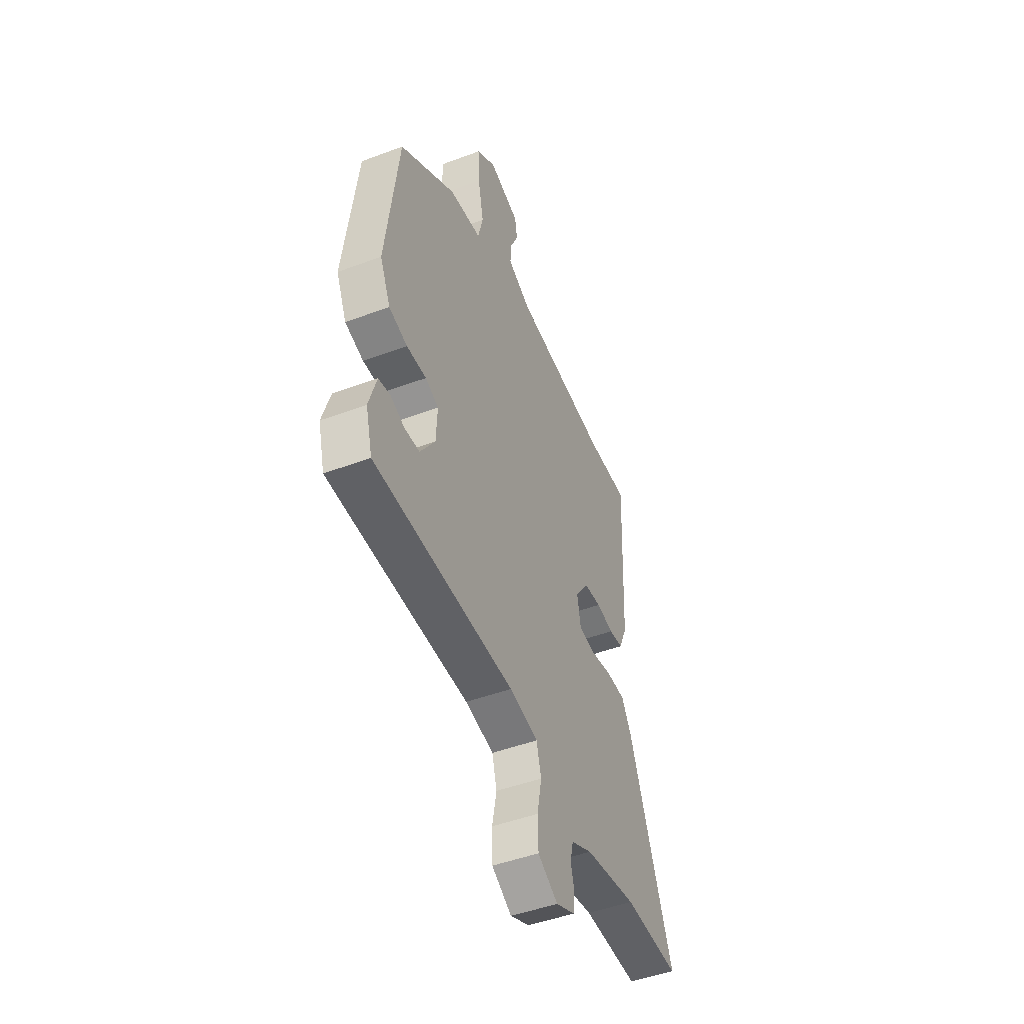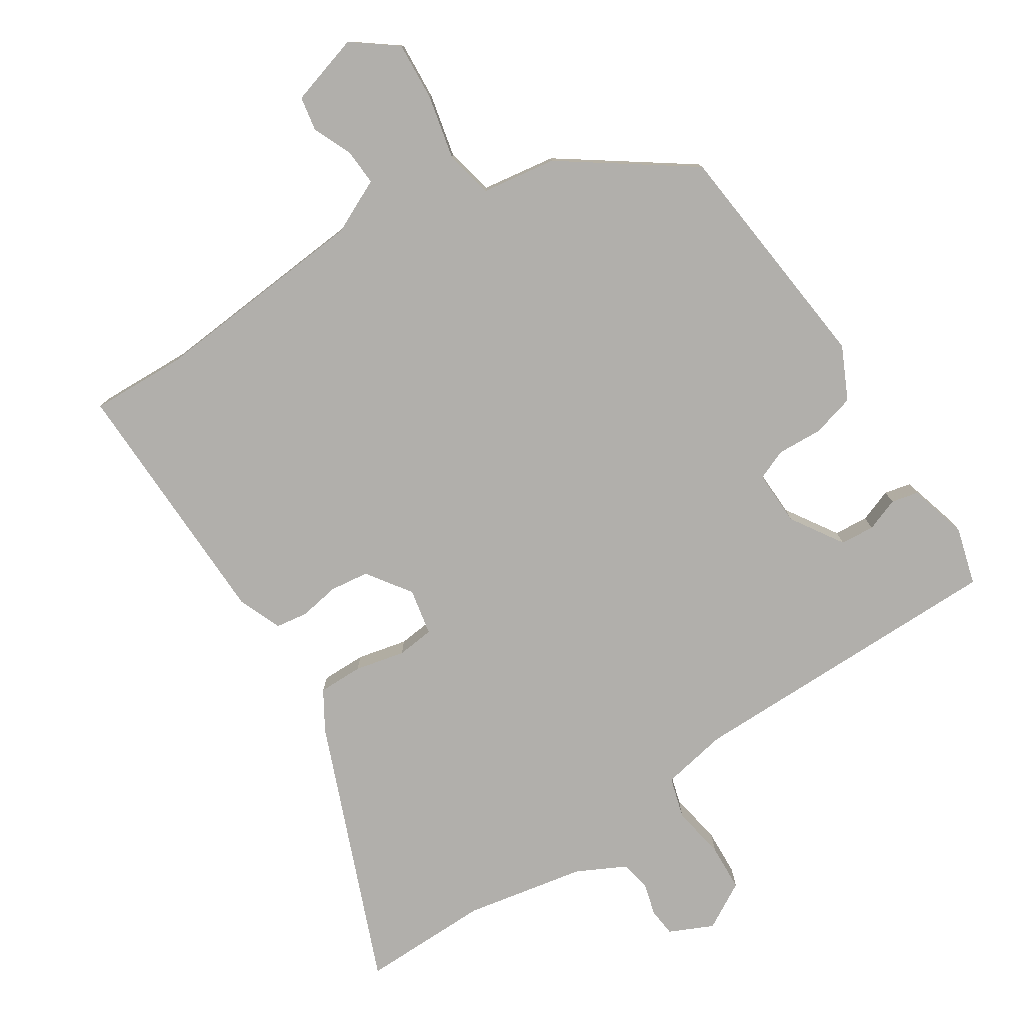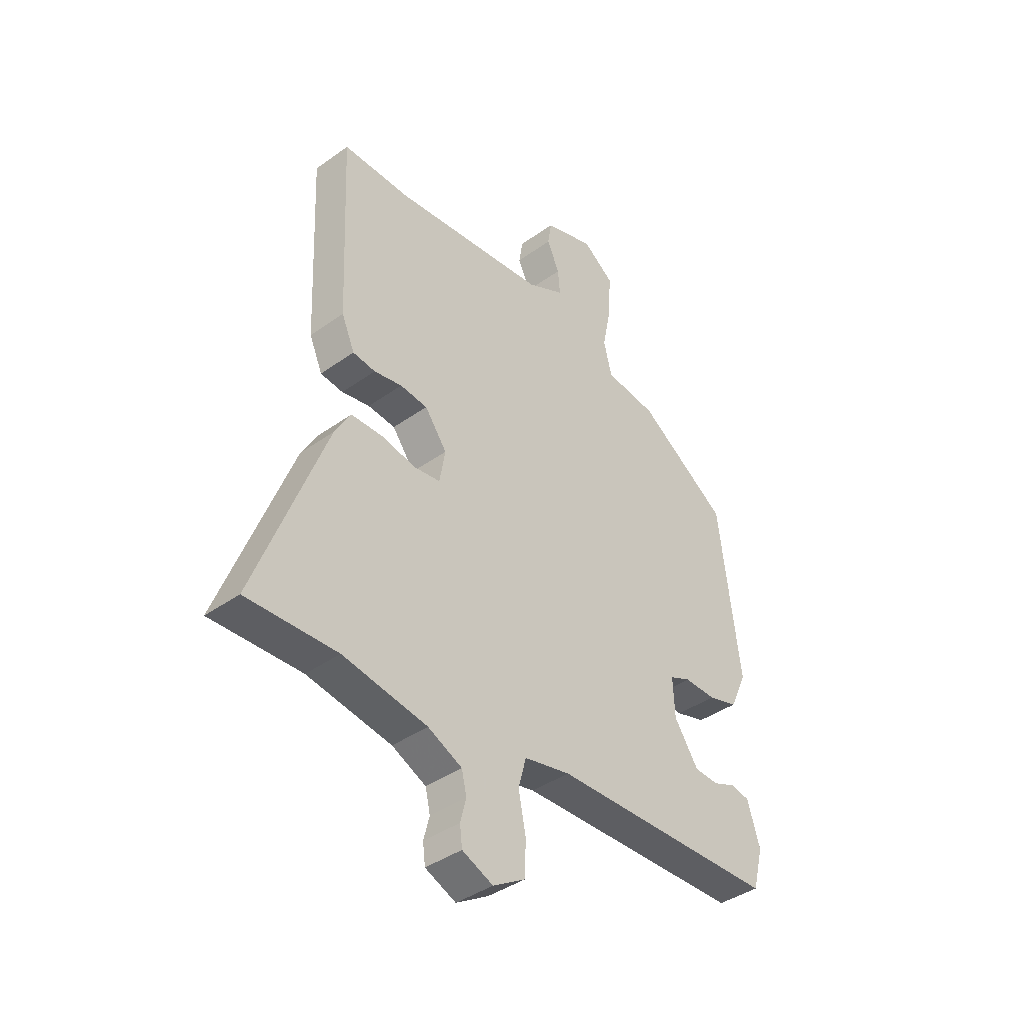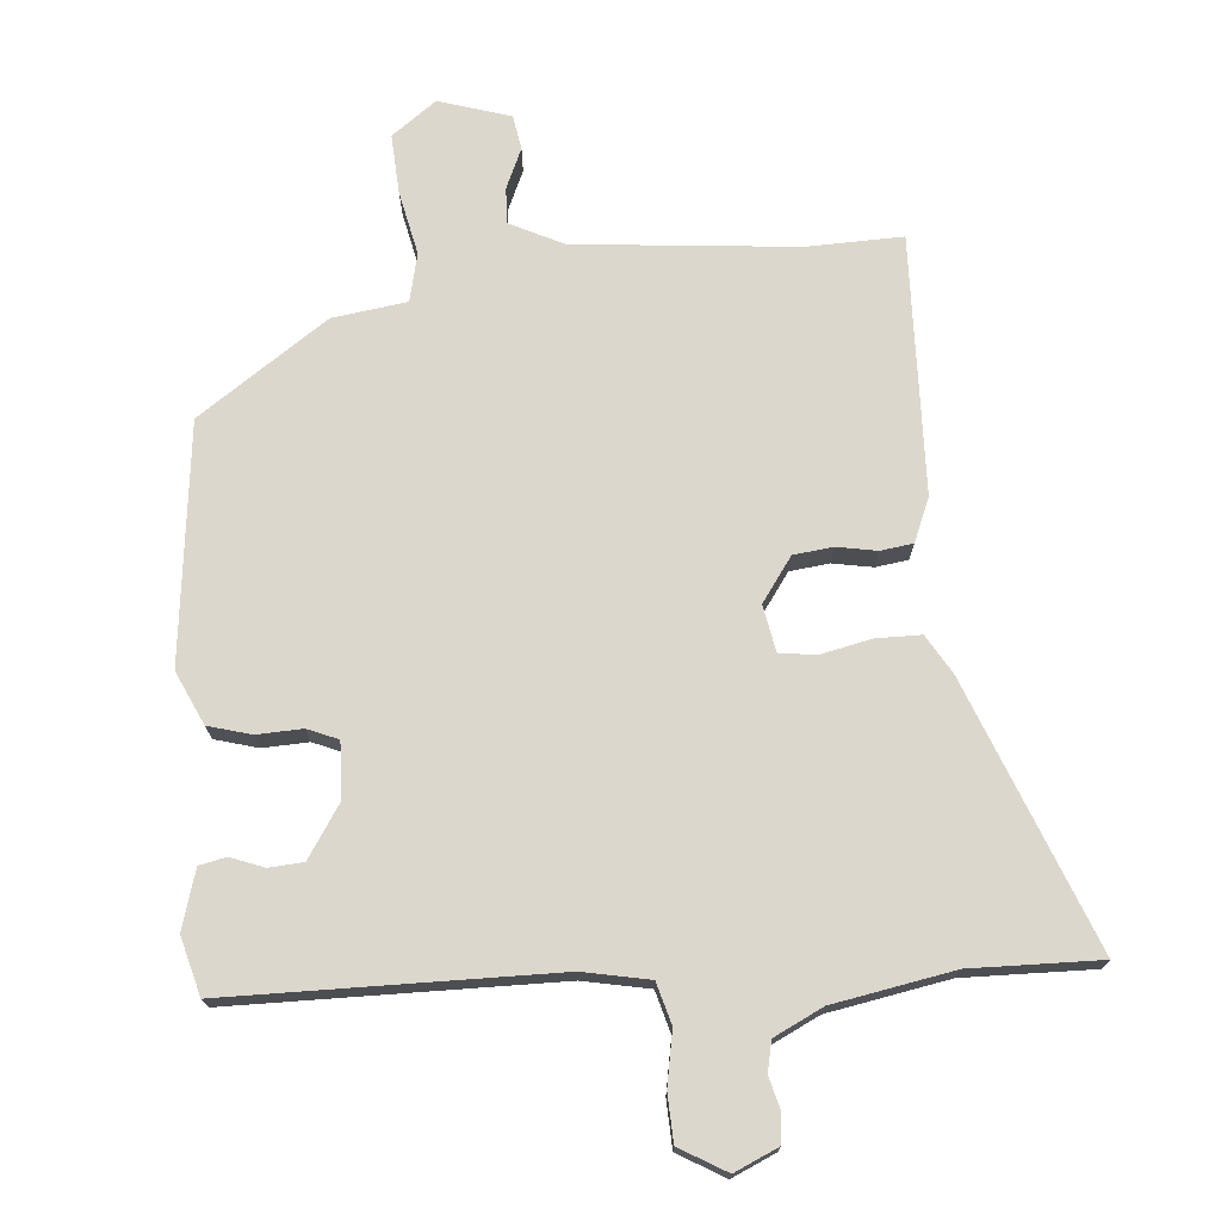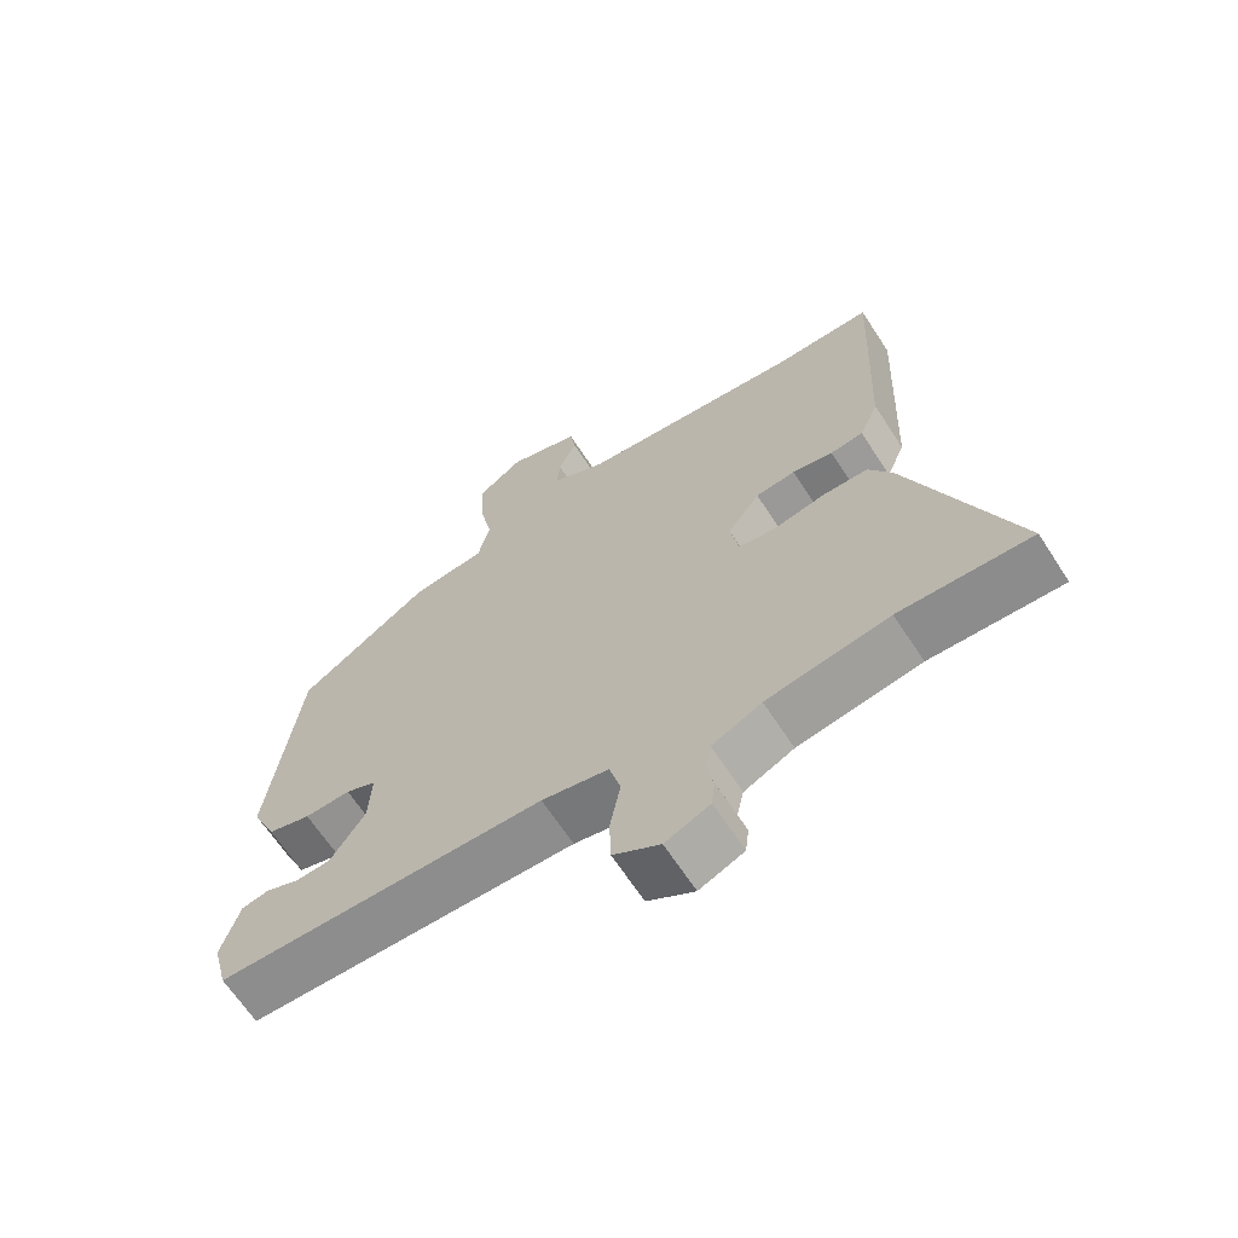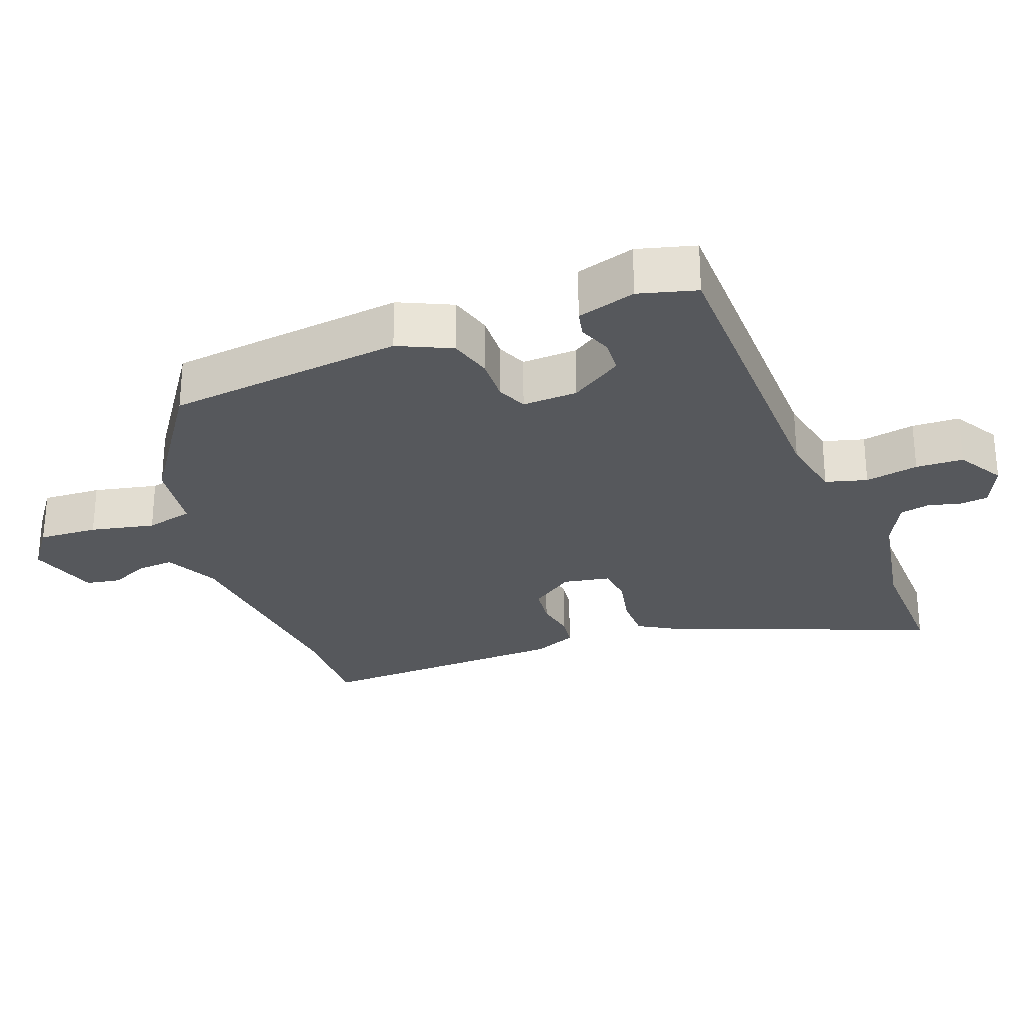
<metadata>
{"format":"obj","ext":"obj","renderer":"f3d","projection":"perspective","resolution":1024,"background":"white","views":[{"elev":-47.3,"azim":112.9,"up":"+Z"},{"elev":-78.3,"azim":31.7,"up":"+Y"},{"elev":-40.0,"azim":-48.5,"up":"+Z"},{"elev":73.0,"azim":174.6,"up":"+Y"},{"elev":-65.4,"azim":-147.0,"up":"+Z"},{"elev":-27.8,"azim":110.2,"up":"+Y"}]}
</metadata>
<code>
v -0.45 0.07 -0.498
v -0.637 0.07 -0.504
v -0.491 0.07 -0.118
v -0.458 0.07 -0.061
v -0.393 0.07 -0.06
v -0.32 0.07 -0.075
v -0.266 0.07 -0.068
v -0.254 0.07 0
v -0.3 0.07 0.063
v -0.357 0.07 0.069
v -0.415 0.07 0.058
v -0.462 0.07 0.064
v -0.489 0.07 0.127
v -0.505 0.07 0.5
v -0.366 0.07 0.498
v -0.046 0.07 0.532
v 0.032 0.07 0.571
v 0.028 0.07 0.623
v 0.002 0.07 0.68
v 0.01 0.07 0.73
v 0.113 0.07 0.763
v 0.178 0.07 0.716
v 0.174 0.07 0.63
v 0.155 0.07 0.537
v 0.172 0.07 0.468
v 0.28 0.07 0.454
v 0.468 0.07 0.327
v 0.511 0.07 -0.018
v 0.476 0.07 -0.095
v 0.414 0.07 -0.113
v 0.348 0.07 -0.111
v 0.304 0.07 -0.13
v 0.308 0.07 -0.21
v 0.358 0.07 -0.285
v 0.408 0.07 -0.288
v 0.456 0.07 -0.269
v 0.495 0.07 -0.277
v 0.521 0.07 -0.362
v 0.499 0.07 -0.446
v 0.029 0.07 -0.456
v -0.067 0.07 -0.476
v -0.083 0.07 -0.536
v -0.068 0.07 -0.613
v -0.07 0.07 -0.682
v -0.137 0.07 -0.722
v -0.201 0.07 -0.694
v -0.206 0.07 -0.653
v -0.194 0.07 -0.606
v -0.204 0.07 -0.562
v -0.275 0.07 -0.528
v -0.45 0 -0.498
v -0.637 0 -0.504
v -0.491 0 -0.118
v -0.458 0 -0.061
v -0.393 0 -0.06
v -0.32 0 -0.075
v -0.266 0 -0.068
v -0.254 0 0
v -0.3 0 0.063
v -0.357 0 0.069
v -0.415 0 0.058
v -0.462 0 0.064
v -0.489 0 0.127
v -0.505 0 0.5
v -0.366 0 0.498
v -0.046 0 0.532
v 0.032 0 0.571
v 0.028 0 0.623
v 0.002 0 0.68
v 0.01 0 0.73
v 0.113 0 0.763
v 0.178 0 0.716
v 0.174 0 0.63
v 0.155 0 0.537
v 0.172 0 0.468
v 0.28 0 0.454
v 0.468 0 0.327
v 0.511 0 -0.018
v 0.476 0 -0.095
v 0.414 0 -0.113
v 0.348 0 -0.111
v 0.304 0 -0.13
v 0.308 0 -0.21
v 0.358 0 -0.285
v 0.408 0 -0.288
v 0.456 0 -0.269
v 0.495 0 -0.277
v 0.521 0 -0.362
v 0.499 0 -0.446
v 0.029 0 -0.456
v -0.067 0 -0.476
v -0.083 0 -0.536
v -0.068 0 -0.613
v -0.07 0 -0.682
v -0.137 0 -0.722
v -0.201 0 -0.694
v -0.206 0 -0.653
v -0.194 0 -0.606
v -0.204 0 -0.562
v -0.275 0 -0.528
f 46 47 48
f 45 46 48
f 44 45 48
f 43 44 48
f 42 43 48
f 41 42 48 49
f 38 39 40
f 37 38 40
f 36 37 40
f 35 36 40
f 34 35 40 41
f 33 34 41
f 41 49 50
f 33 41 50
f 32 33 50
f 29 30 31
f 28 29 31
f 27 28 31
f 26 27 31
f 25 26 31
f 22 23 24
f 21 22 24
f 20 21 24
f 19 20 24
f 18 19 24
f 17 18 24 25
f 25 31 32
f 17 25 32
f 16 17 32
f 13 14 15
f 12 13 15
f 11 12 15
f 10 11 15
f 9 10 15 16
f 4 5 6
f 3 4 6
f 2 3 6
f 1 2 6
f 1 6 7
f 50 1 7
f 32 50 7 8
f 8 9 16 32
f 98 97 96
f 98 96 95
f 98 95 94
f 98 94 93
f 98 93 92
f 99 98 92 91
f 90 89 88
f 90 88 87
f 90 87 86
f 90 86 85
f 91 90 85 84
f 91 84 83
f 100 99 91
f 100 91 83
f 100 83 82
f 81 80 79
f 81 79 78
f 81 78 77
f 81 77 76
f 81 76 75
f 74 73 72
f 74 72 71
f 74 71 70
f 74 70 69
f 74 69 68
f 75 74 68 67
f 82 81 75
f 82 75 67
f 82 67 66
f 65 64 63
f 65 63 62
f 65 62 61
f 65 61 60
f 66 65 60 59
f 56 55 54
f 56 54 53
f 56 53 52
f 56 52 51
f 57 56 51
f 57 51 100
f 58 57 100 82
f 82 66 59 58
f 1 51 52 2
f 2 52 53 3
f 3 53 54 4
f 4 54 55 5
f 5 55 56 6
f 6 56 57 7
f 7 57 58 8
f 8 58 59 9
f 9 59 60 10
f 10 60 61 11
f 11 61 62 12
f 12 62 63 13
f 13 63 64 14
f 14 64 65 15
f 15 65 66 16
f 16 66 67 17
f 17 67 68 18
f 18 68 69 19
f 19 69 70 20
f 20 70 71 21
f 21 71 72 22
f 22 72 73 23
f 23 73 74 24
f 24 74 75 25
f 25 75 76 26
f 26 76 77 27
f 27 77 78 28
f 28 78 79 29
f 29 79 80 30
f 30 80 81 31
f 31 81 82 32
f 32 82 83 33
f 33 83 84 34
f 34 84 85 35
f 35 85 86 36
f 36 86 87 37
f 37 87 88 38
f 38 88 89 39
f 39 89 90 40
f 40 90 91 41
f 41 91 92 42
f 42 92 93 43
f 43 93 94 44
f 44 94 95 45
f 45 95 96 46
f 46 96 97 47
f 47 97 98 48
f 48 98 99 49
f 49 99 100 50
f 50 100 51 1

</code>
